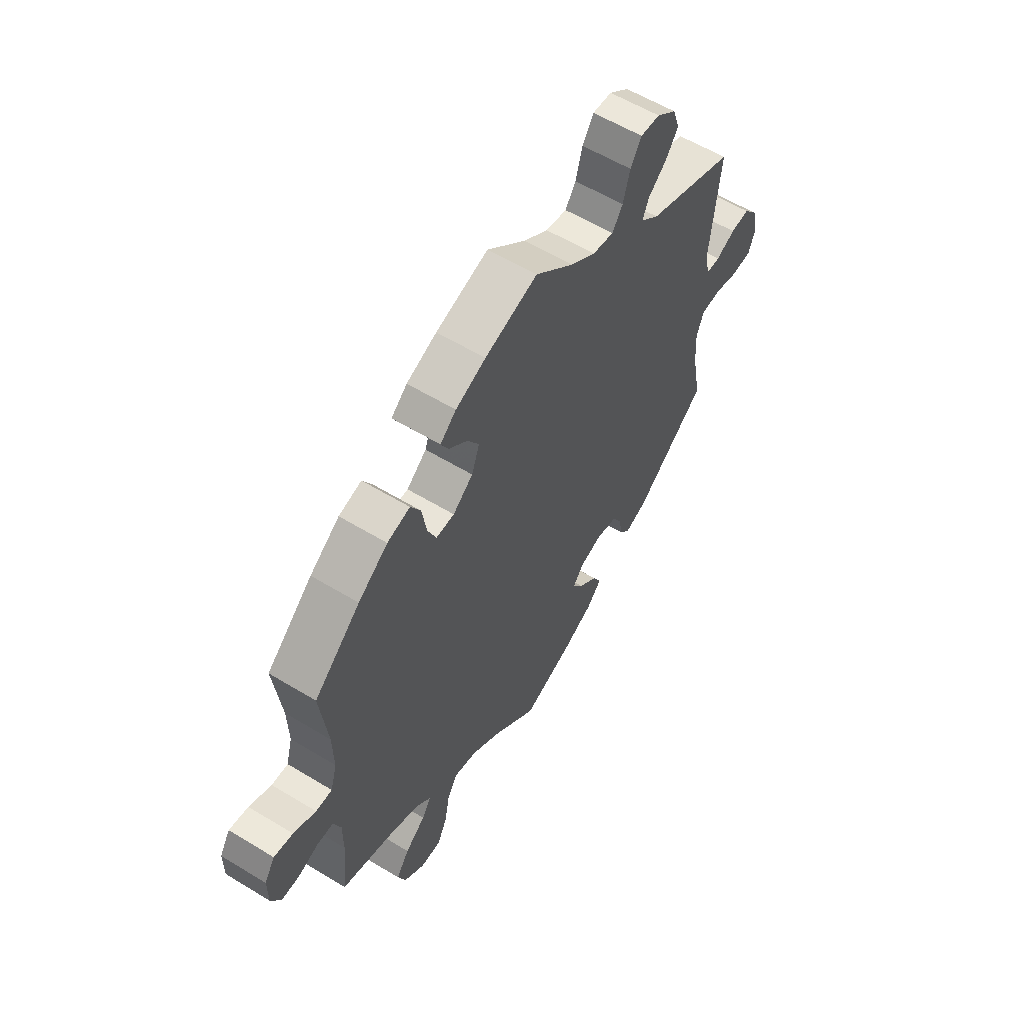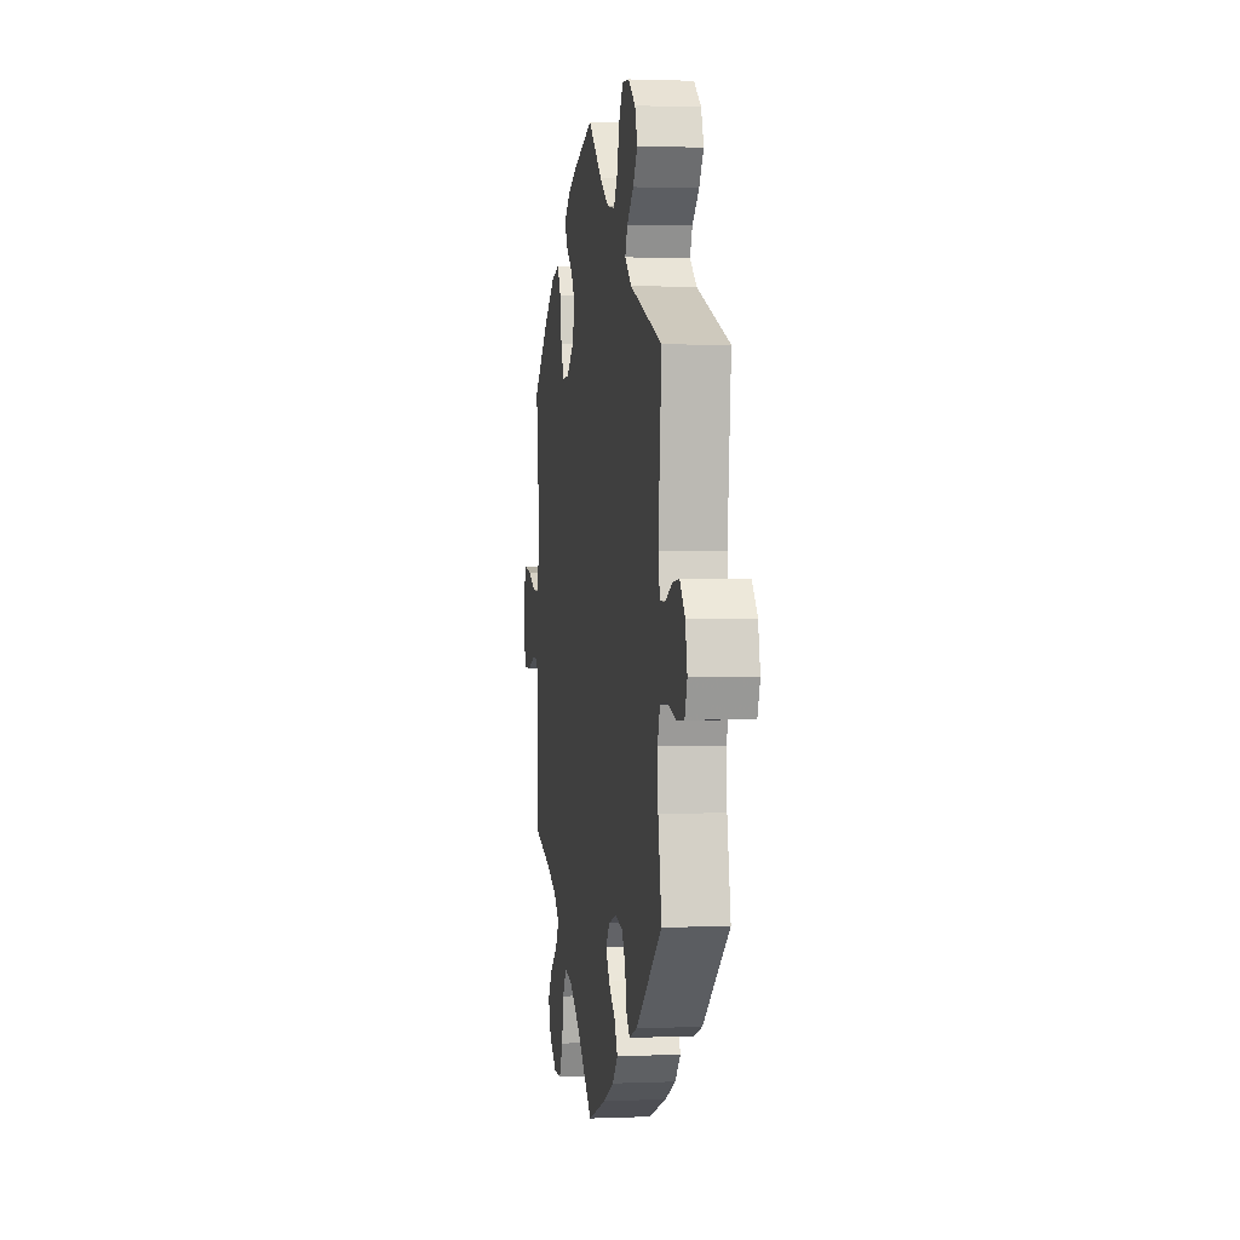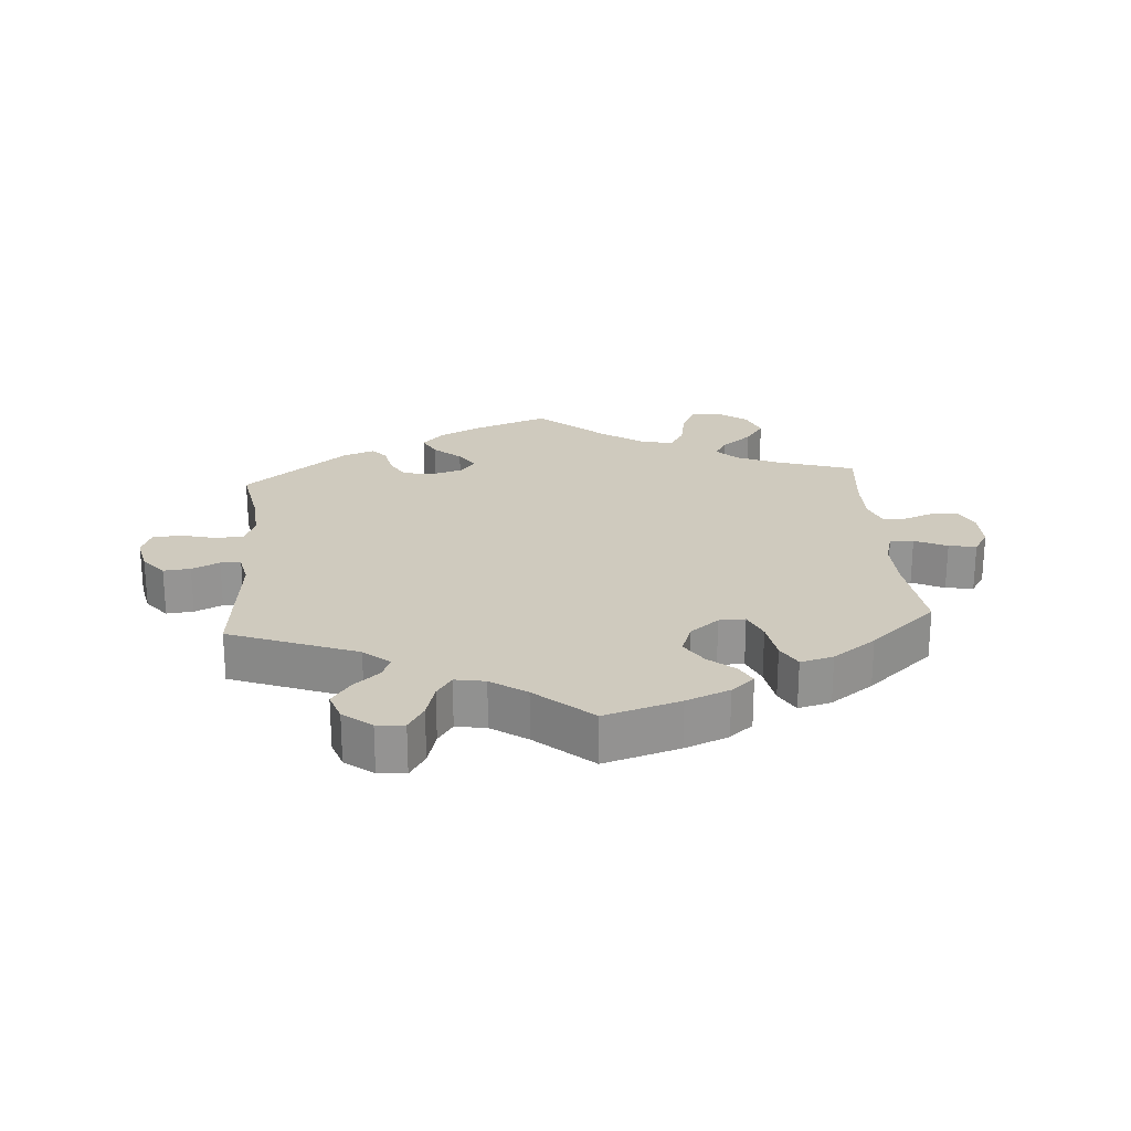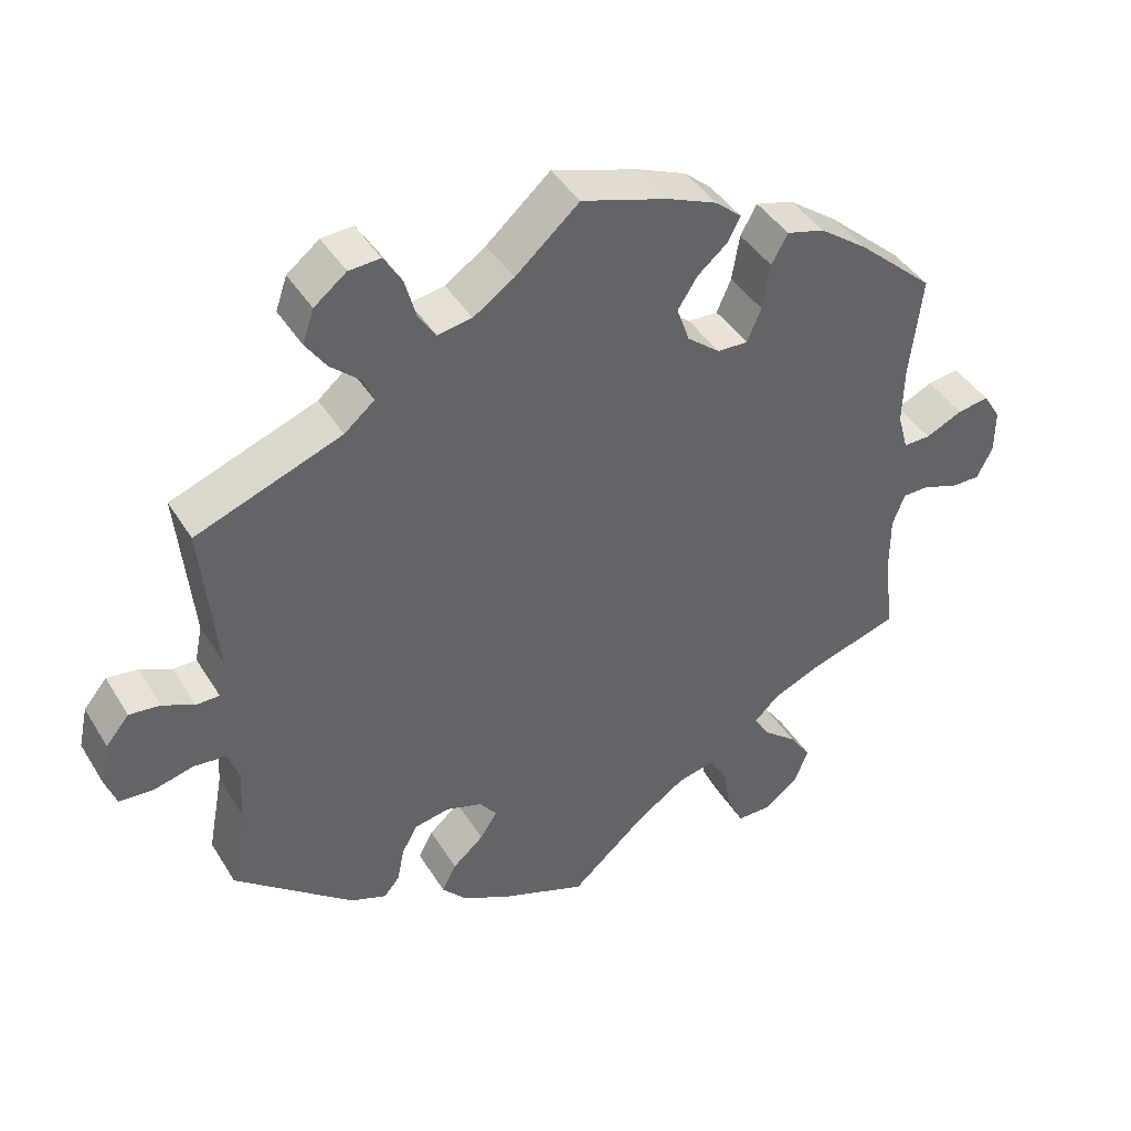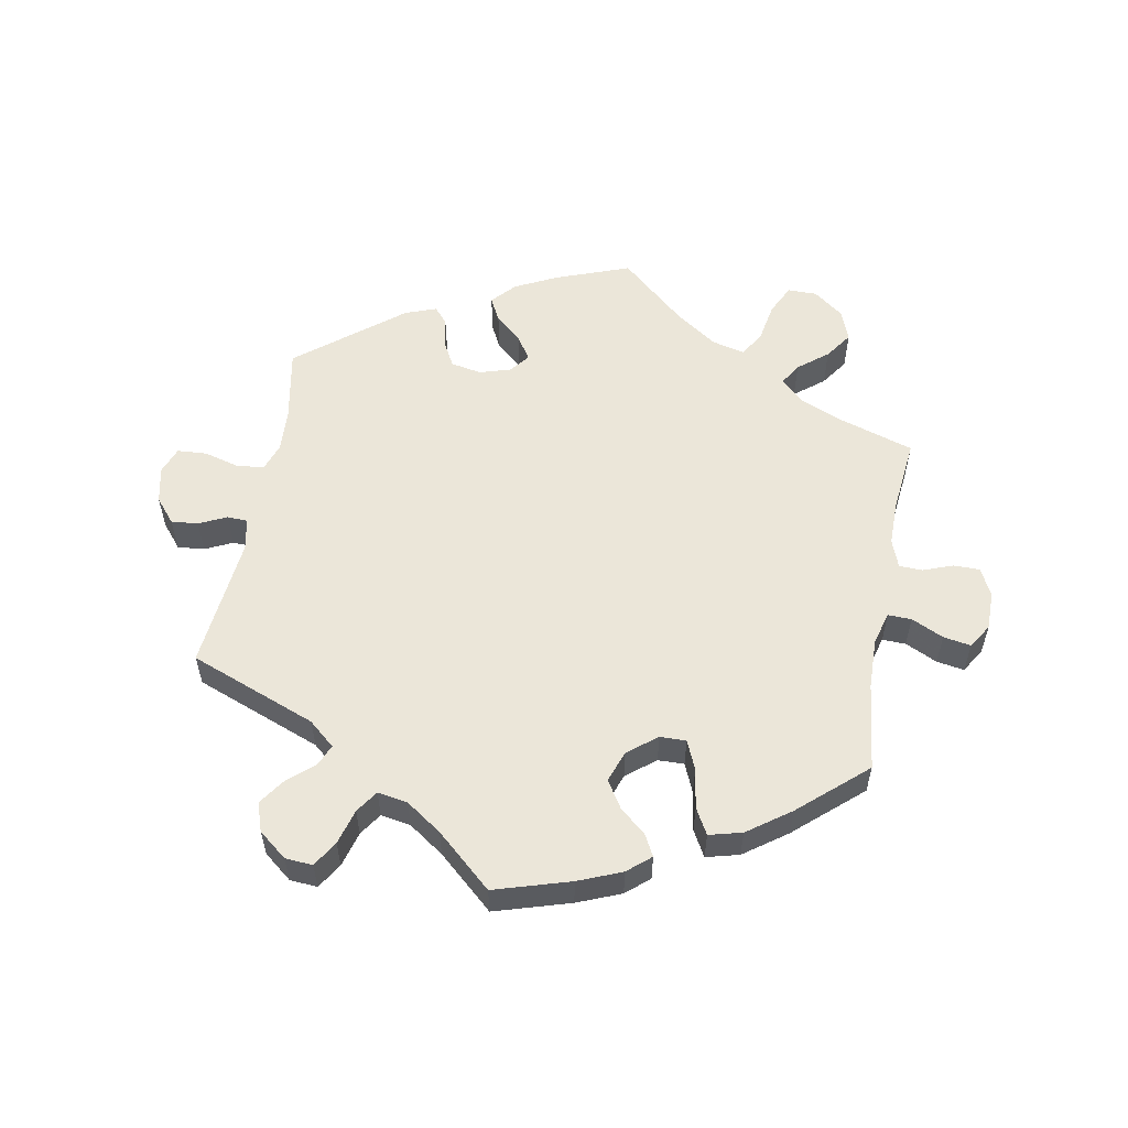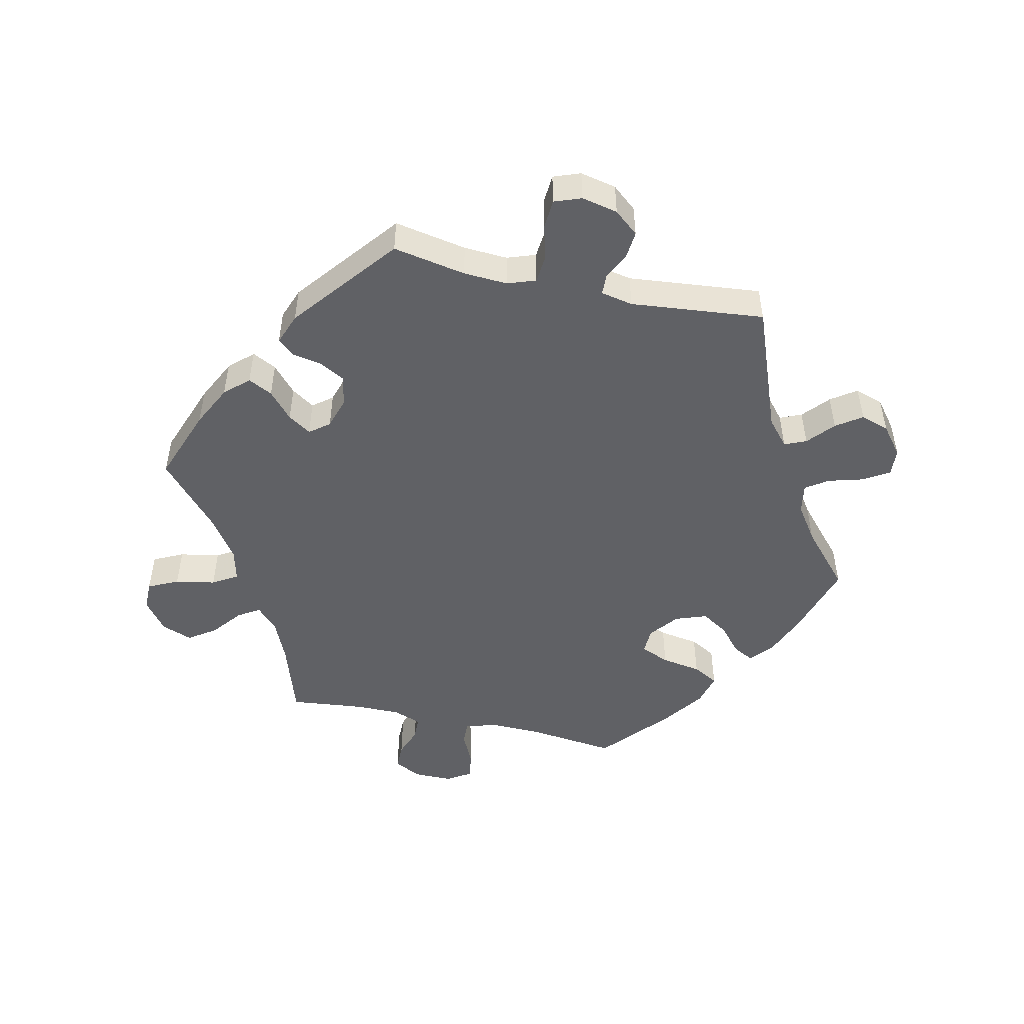
<metadata>
{"format":"obj","ext":"obj","renderer":"f3d","projection":"perspective","resolution":1024,"background":"white","views":[{"elev":58.5,"azim":122.1,"up":"+Z"},{"elev":1.6,"azim":-98.7,"up":"+Z"},{"elev":23.2,"azim":-4.3,"up":"+Y"},{"elev":41.8,"azim":-29.1,"up":"+Z"},{"elev":56.2,"azim":10.5,"up":"+Y"},{"elev":-49.2,"azim":-102.4,"up":"+Y"}]}
</metadata>
<code>
v 0.384 0.07 -0.326
v 0.319 0.07 -0.354
v 0.286 0.07 -0.386
v 0.306 0.07 -0.419
v 0.351 0.07 -0.455
v 0.38 0.07 -0.497
v 0.362 0.07 -0.544
v 0.316 0.07 -0.579
v 0.271 0.07 -0.579
v 0.249 0.07 -0.533
v 0.238 0.07 -0.472
v 0.215 0.07 -0.434
v 0.165 0.07 -0.446
v 0.101 0.07 -0.49
v 0.001 0.07 -0.578
v -0.112 0.07 -0.536
v -0.176 0.07 -0.504
v -0.209 0.07 -0.468
v -0.19 0.07 -0.431
v -0.149 0.07 -0.395
v -0.126 0.07 -0.36
v -0.149 0.07 -0.33
v -0.197 0.07 -0.315
v -0.244 0.07 -0.324
v -0.265 0.07 -0.362
v -0.274 0.07 -0.408
v -0.295 0.07 -0.433
v -0.343 0.07 -0.415
v -0.501 0.07 -0.288
v -0.48 0.07 -0.177
v -0.476 0.07 -0.11
v -0.491 0.07 -0.067
v -0.534 0.07 -0.063
v -0.587 0.07 -0.077
v -0.632 0.07 -0.074
v -0.647 0.07 -0.033
v -0.635 0.07 0.022
v -0.604 0.07 0.059
v -0.563 0.07 0.055
v -0.521 0.07 0.035
v -0.49 0.07 0.036
v -0.48 0.07 0.085
v -0.5 0.07 0.289
v -0.306 0.07 0.363
v -0.266 0.07 0.397
v -0.28 0.07 0.43
v -0.32 0.07 0.465
v -0.347 0.07 0.504
v -0.332 0.07 0.548
v -0.289 0.07 0.582
v -0.247 0.07 0.585
v -0.223 0.07 0.546
v -0.208 0.07 0.492
v -0.185 0.07 0.458
v -0.139 0.07 0.466
v -0.085 0.07 0.503
v 0 0.07 0.578
v 0.115 0.07 0.543
v 0.181 0.07 0.516
v 0.216 0.07 0.486
v 0.199 0.07 0.454
v 0.159 0.07 0.42
v 0.133 0.07 0.379
v 0.15 0.07 0.331
v 0.194 0.07 0.296
v 0.234 0.07 0.295
v 0.253 0.07 0.339
v 0.263 0.07 0.4
v 0.285 0.07 0.439
v 0.335 0.07 0.426
v 0.4 0.07 0.379
v 0.501 0.07 0.29
v 0.485 0.07 0.156
v 0.483 0.07 0.078
v 0.497 0.07 0.028
v 0.533 0.07 0.029
v 0.582 0.07 0.052
v 0.624 0.07 0.059
v 0.647 0.07 0.022
v 0.647 0.07 -0.037
v 0.626 0.07 -0.079
v 0.586 0.07 -0.079
v 0.541 0.07 -0.062
v 0.505 0.07 -0.063
v 0.489 0.07 -0.106
v 0.489 0.07 -0.174
v 0.501 0.07 -0.289
v 0.384 0 -0.326
v 0.319 0 -0.354
v 0.286 0 -0.386
v 0.306 0 -0.419
v 0.351 0 -0.455
v 0.38 0 -0.497
v 0.362 0 -0.544
v 0.316 0 -0.579
v 0.271 0 -0.579
v 0.249 0 -0.533
v 0.238 0 -0.472
v 0.215 0 -0.434
v 0.165 0 -0.446
v 0.101 0 -0.49
v 0.001 0 -0.578
v -0.112 0 -0.536
v -0.176 0 -0.504
v -0.209 0 -0.468
v -0.19 0 -0.431
v -0.149 0 -0.395
v -0.126 0 -0.36
v -0.149 0 -0.33
v -0.197 0 -0.315
v -0.244 0 -0.324
v -0.265 0 -0.362
v -0.274 0 -0.408
v -0.295 0 -0.433
v -0.343 0 -0.415
v -0.501 0 -0.288
v -0.48 0 -0.177
v -0.476 0 -0.11
v -0.491 0 -0.067
v -0.534 0 -0.063
v -0.587 0 -0.077
v -0.632 0 -0.074
v -0.647 0 -0.033
v -0.635 0 0.022
v -0.604 0 0.059
v -0.563 0 0.055
v -0.521 0 0.035
v -0.49 0 0.036
v -0.48 0 0.085
v -0.5 0 0.289
v -0.306 0 0.363
v -0.266 0 0.397
v -0.28 0 0.43
v -0.32 0 0.465
v -0.347 0 0.504
v -0.332 0 0.548
v -0.289 0 0.582
v -0.247 0 0.585
v -0.223 0 0.546
v -0.208 0 0.492
v -0.185 0 0.458
v -0.139 0 0.466
v -0.085 0 0.503
v 0 0 0.578
v 0.115 0 0.543
v 0.181 0 0.516
v 0.216 0 0.486
v 0.199 0 0.454
v 0.159 0 0.42
v 0.133 0 0.379
v 0.15 0 0.331
v 0.194 0 0.296
v 0.234 0 0.295
v 0.253 0 0.339
v 0.263 0 0.4
v 0.285 0 0.439
v 0.335 0 0.426
v 0.4 0 0.379
v 0.501 0 0.29
v 0.485 0 0.156
v 0.483 0 0.078
v 0.497 0 0.028
v 0.533 0 0.029
v 0.582 0 0.052
v 0.624 0 0.059
v 0.647 0 0.022
v 0.647 0 -0.037
v 0.626 0 -0.079
v 0.586 0 -0.079
v 0.541 0 -0.062
v 0.505 0 -0.063
v 0.489 0 -0.106
v 0.489 0 -0.174
v 0.501 0 -0.289
f 86 87 1
f 85 86 1 2
f 84 85 2 3
f 80 81 82 83
f 80 83 84
f 79 80 84
f 76 77 78 79
f 75 76 79 84
f 74 75 84 3
f 70 71 72 73
f 70 73 74 3
f 67 68 69 70
f 66 67 70 3
f 59 60 61 62
f 59 62 63
f 56 57 58 59
f 55 56 59 63
f 54 55 63 64
f 50 51 52 53
f 50 53 54
f 49 50 54
f 46 47 48 49
f 46 49 54
f 45 46 54 64
f 42 43 44
f 41 42 44 45
f 37 38 39 40
f 37 40 41
f 36 37 41
f 33 34 35 36
f 32 33 36 41
f 31 32 41 45
f 27 28 29 30
f 25 26 27 30
f 24 25 30 31
f 23 24 31 45
f 17 18 19 20
f 17 20 21
f 14 15 16 17
f 13 14 17 21
f 12 13 21 22
f 8 9 10 11
f 8 11 12
f 7 8 12
f 4 5 6 7
f 3 4 7 12
f 65 66 3 12
f 23 45 64 65
f 12 22 23 65
f 88 174 173
f 89 88 173 172
f 90 89 172 171
f 170 169 168 167
f 171 170 167
f 171 167 166
f 166 165 164 163
f 171 166 163 162
f 90 171 162 161
f 160 159 158 157
f 90 161 160 157
f 157 156 155 154
f 90 157 154 153
f 149 148 147 146
f 150 149 146
f 146 145 144 143
f 150 146 143 142
f 151 150 142 141
f 140 139 138 137
f 141 140 137
f 141 137 136
f 136 135 134 133
f 141 136 133
f 151 141 133 132
f 131 130 129
f 132 131 129 128
f 127 126 125 124
f 128 127 124
f 128 124 123
f 123 122 121 120
f 128 123 120 119
f 132 128 119 118
f 117 116 115 114
f 117 114 113 112
f 118 117 112 111
f 132 118 111 110
f 107 106 105 104
f 108 107 104
f 104 103 102 101
f 108 104 101 100
f 109 108 100 99
f 98 97 96 95
f 99 98 95
f 99 95 94
f 94 93 92 91
f 99 94 91 90
f 99 90 153 152
f 152 151 132 110
f 152 110 109 99
f 1 88 89 2
f 2 89 90 3
f 3 90 91 4
f 4 91 92 5
f 5 92 93 6
f 6 93 94 7
f 7 94 95 8
f 8 95 96 9
f 9 96 97 10
f 10 97 98 11
f 11 98 99 12
f 12 99 100 13
f 13 100 101 14
f 14 101 102 15
f 15 102 103 16
f 16 103 104 17
f 17 104 105 18
f 18 105 106 19
f 19 106 107 20
f 20 107 108 21
f 21 108 109 22
f 22 109 110 23
f 23 110 111 24
f 24 111 112 25
f 25 112 113 26
f 26 113 114 27
f 27 114 115 28
f 28 115 116 29
f 29 116 117 30
f 30 117 118 31
f 31 118 119 32
f 32 119 120 33
f 33 120 121 34
f 34 121 122 35
f 35 122 123 36
f 36 123 124 37
f 37 124 125 38
f 38 125 126 39
f 39 126 127 40
f 40 127 128 41
f 41 128 129 42
f 42 129 130 43
f 43 130 131 44
f 44 131 132 45
f 45 132 133 46
f 46 133 134 47
f 47 134 135 48
f 48 135 136 49
f 49 136 137 50
f 50 137 138 51
f 51 138 139 52
f 52 139 140 53
f 53 140 141 54
f 54 141 142 55
f 55 142 143 56
f 56 143 144 57
f 57 144 145 58
f 58 145 146 59
f 59 146 147 60
f 60 147 148 61
f 61 148 149 62
f 62 149 150 63
f 63 150 151 64
f 64 151 152 65
f 65 152 153 66
f 66 153 154 67
f 67 154 155 68
f 68 155 156 69
f 69 156 157 70
f 70 157 158 71
f 71 158 159 72
f 72 159 160 73
f 73 160 161 74
f 74 161 162 75
f 75 162 163 76
f 76 163 164 77
f 77 164 165 78
f 78 165 166 79
f 79 166 167 80
f 80 167 168 81
f 81 168 169 82
f 82 169 170 83
f 83 170 171 84
f 84 171 172 85
f 85 172 173 86
f 86 173 174 87
f 87 174 88 1

</code>
